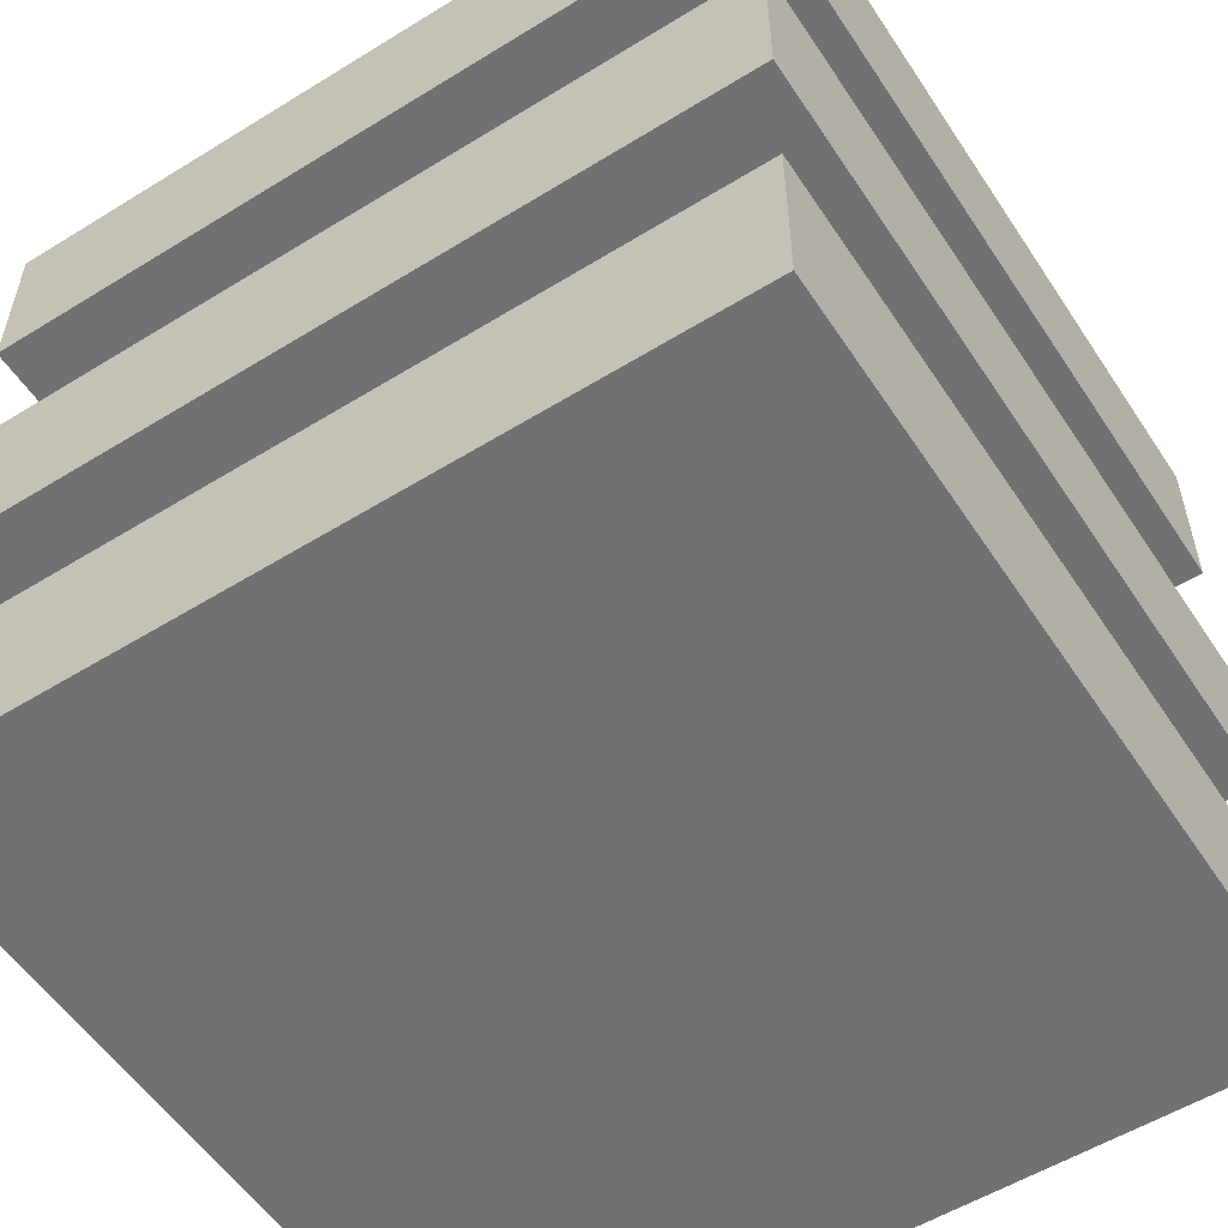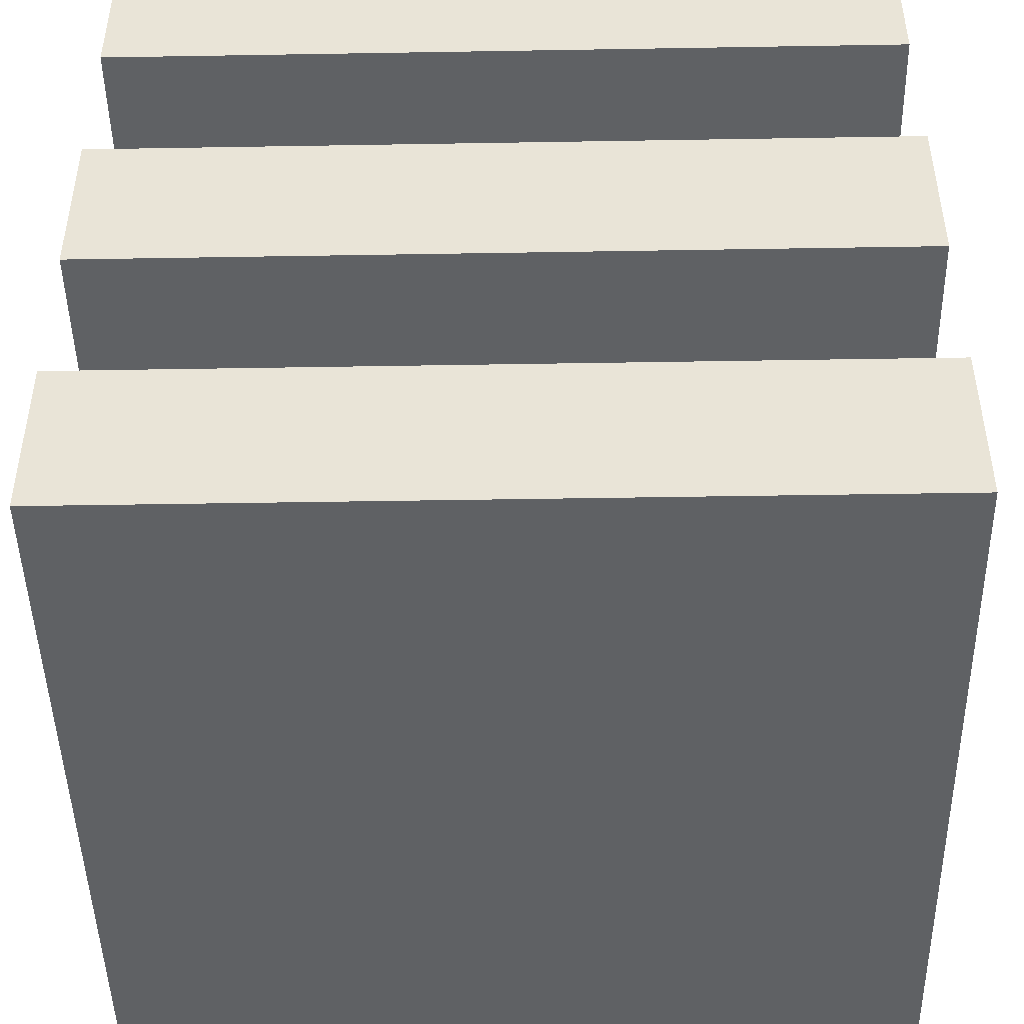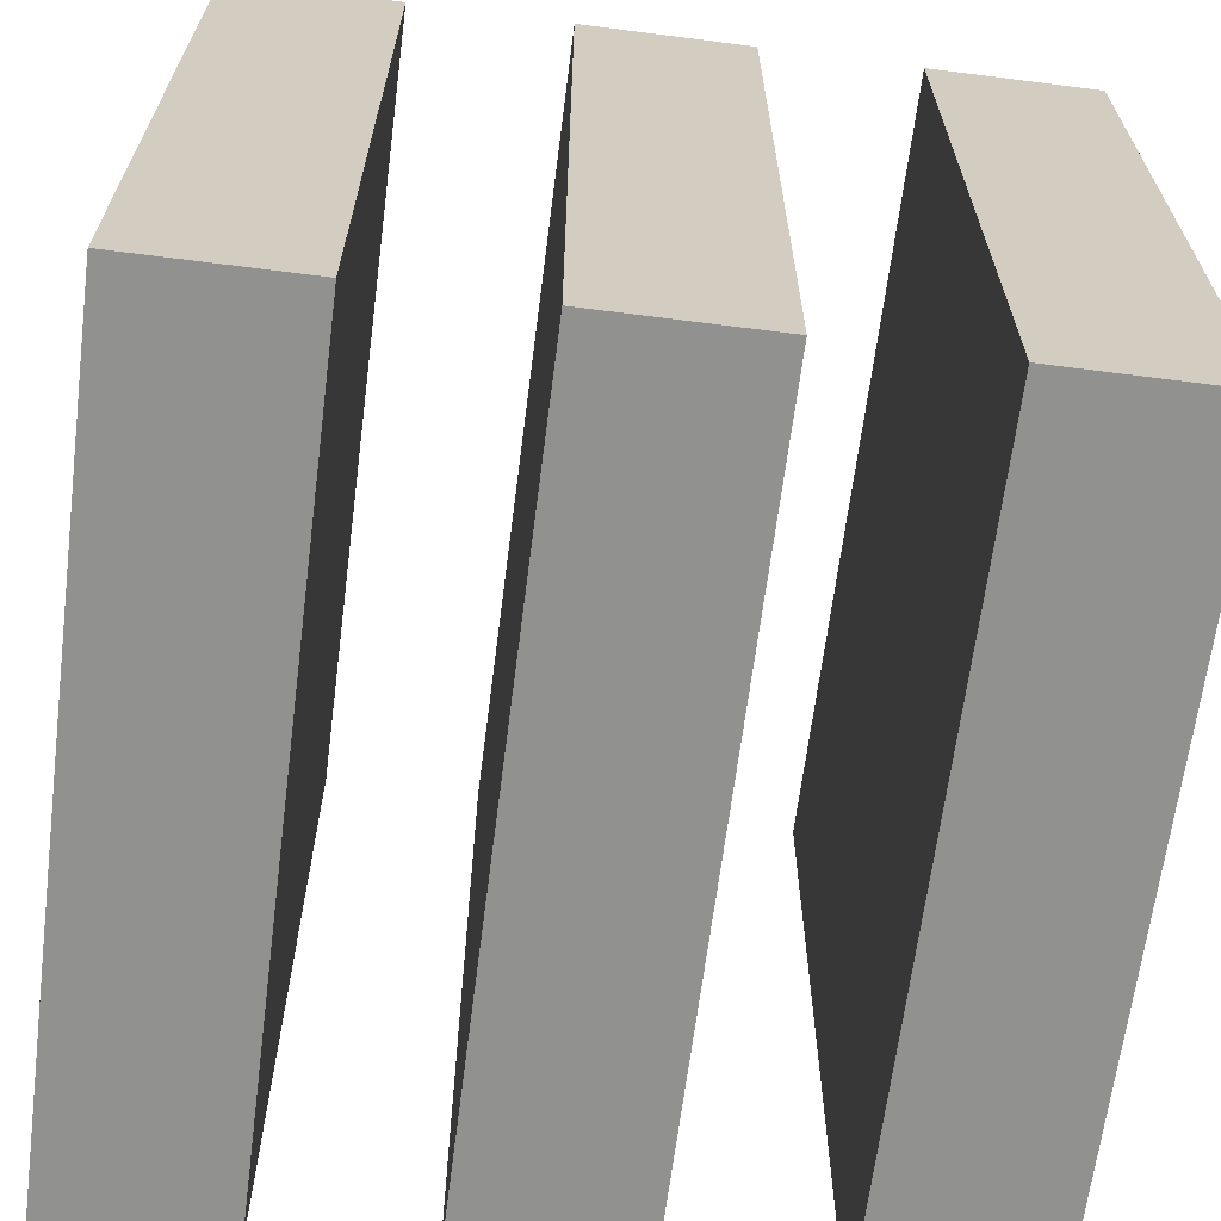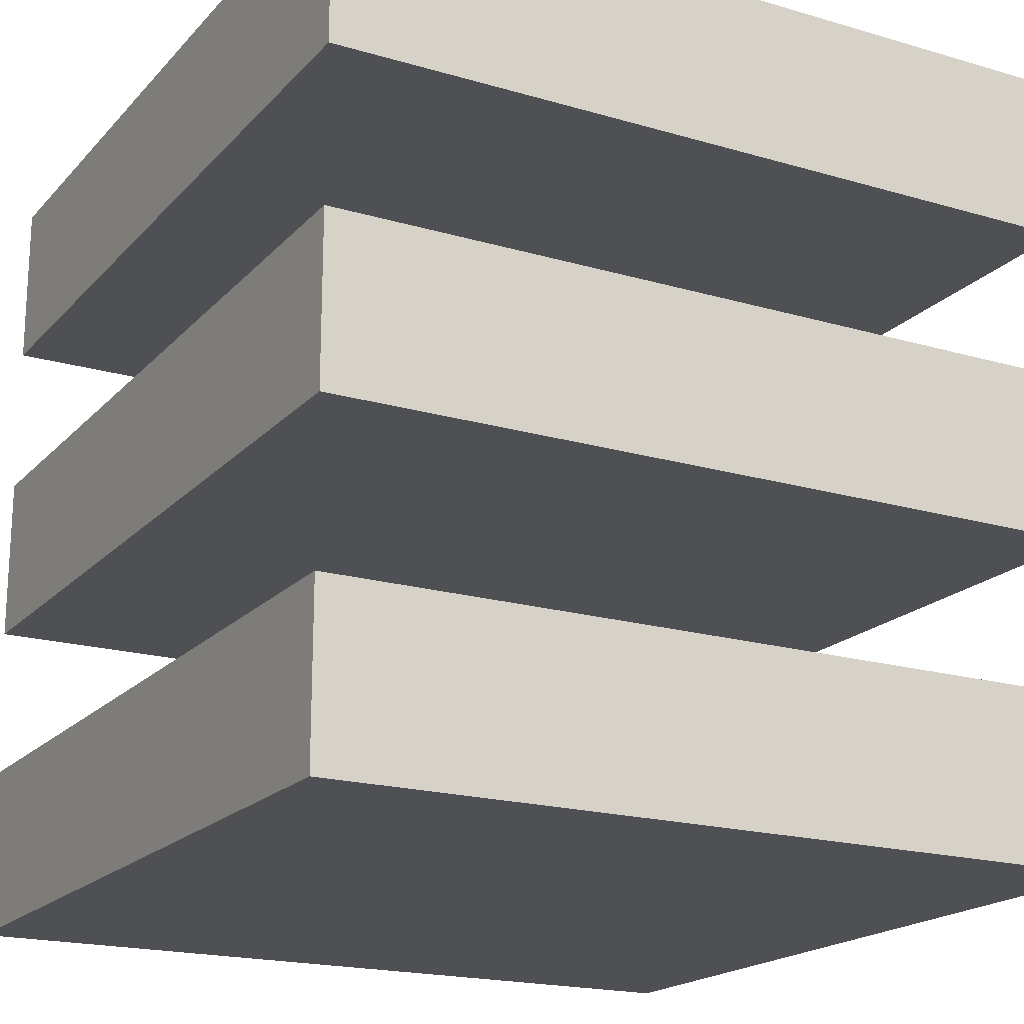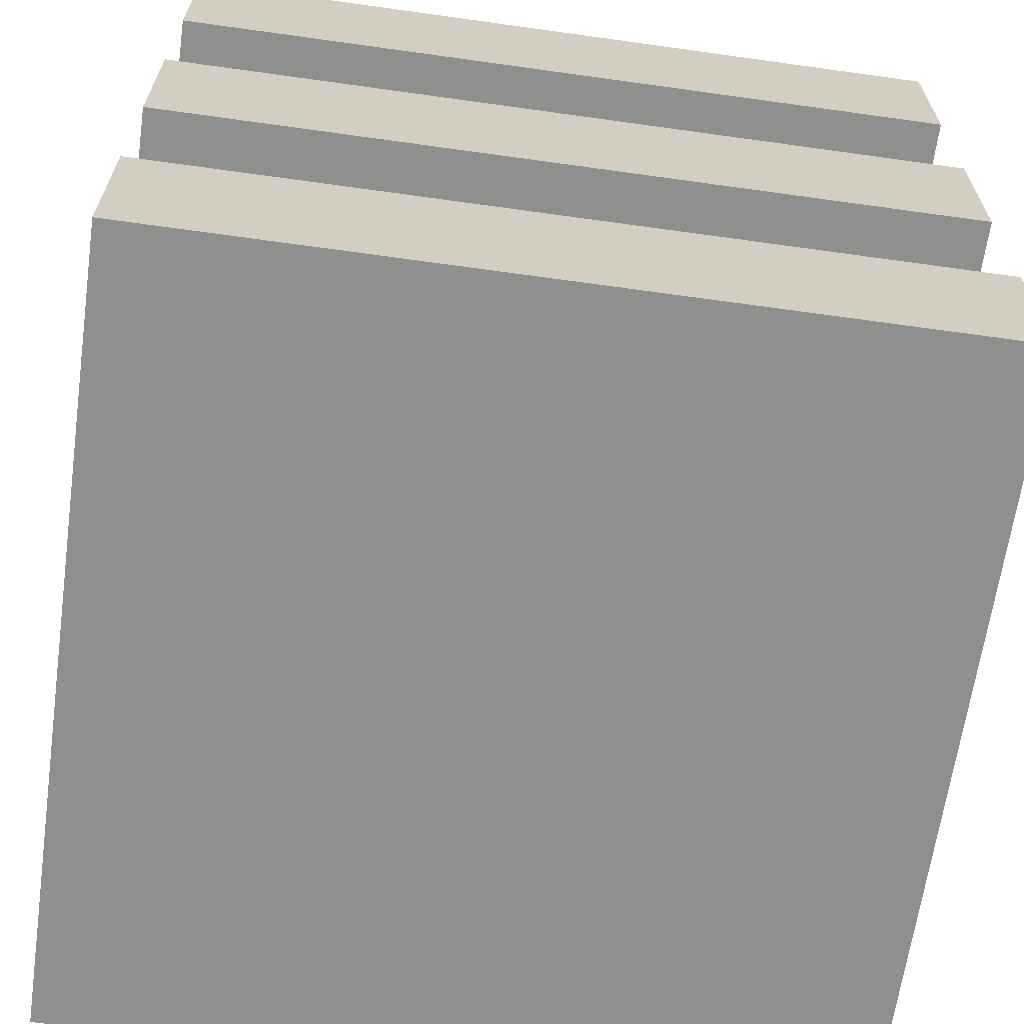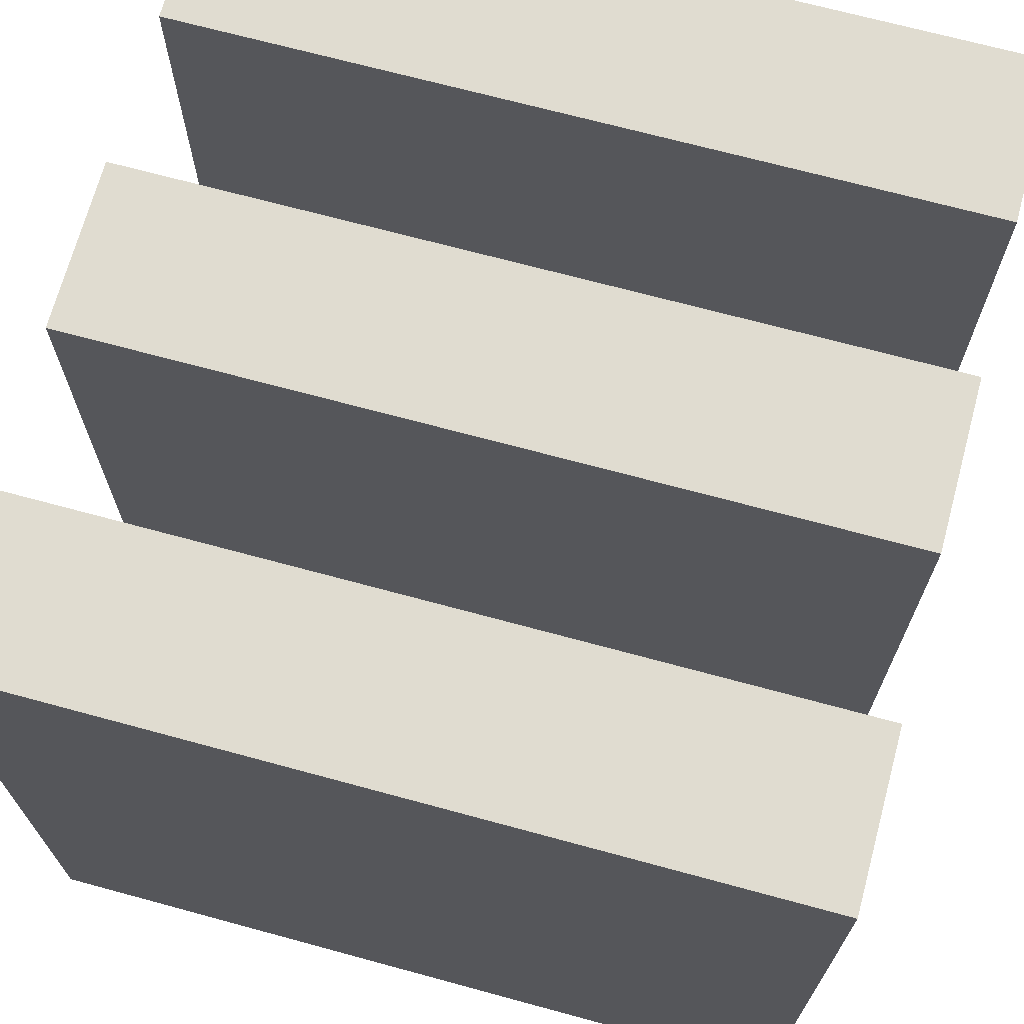
<metadata>
{"format":"obj","ext":"obj","renderer":"f3d","projection":"perspective","resolution":1024,"background":"white","views":[{"elev":-55.3,"azim":33.0,"up":"+Y"},{"elev":-46.5,"azim":-178.9,"up":"+Y"},{"elev":-65.9,"azim":-97.3,"up":"+Z"},{"elev":-19.2,"azim":-118.9,"up":"+Y"},{"elev":-65.3,"azim":82.0,"up":"+Y"},{"elev":69.7,"azim":-164.8,"up":"+Z"}]}
</metadata>
<code>
v -29.67 0.02001 29.77
v -29.67 12.54 29.77
v 29.67 0.02001 29.77
v 29.67 12.54 29.77
v 29.67 0.02001 -29.77
v 29.67 12.54 -29.77
v -29.67 0.02001 -29.77
v -29.67 12.54 -29.77
v -29.67 24.02 29.77
v -29.67 36.54 29.77
v 29.67 24.02 29.77
v 29.67 36.54 29.77
v 29.67 24.02 -29.77
v 29.67 36.54 -29.77
v -29.67 24.02 -29.77
v -29.67 36.54 -29.77
v -29.67 48.02 29.77
v -29.67 60.54 29.77
v 29.67 48.02 29.77
v 29.67 60.54 29.77
v 29.67 48.02 -29.77
v 29.67 60.54 -29.77
v -29.67 48.02 -29.77
v -29.67 60.54 -29.77
o Cloner.1
f 3 4 2 1
f 5 6 4 3
f 7 8 6 5
f 1 2 8 7
f 4 6 8 2
f 5 3 1 7
f 11 12 10 9
f 13 14 12 11
f 15 16 14 13
f 9 10 16 15
f 12 14 16 10
f 13 11 9 15
f 19 20 18 17
f 21 22 20 19
f 23 24 22 21
f 17 18 24 23
f 20 22 24 18
f 21 19 17 23

</code>
